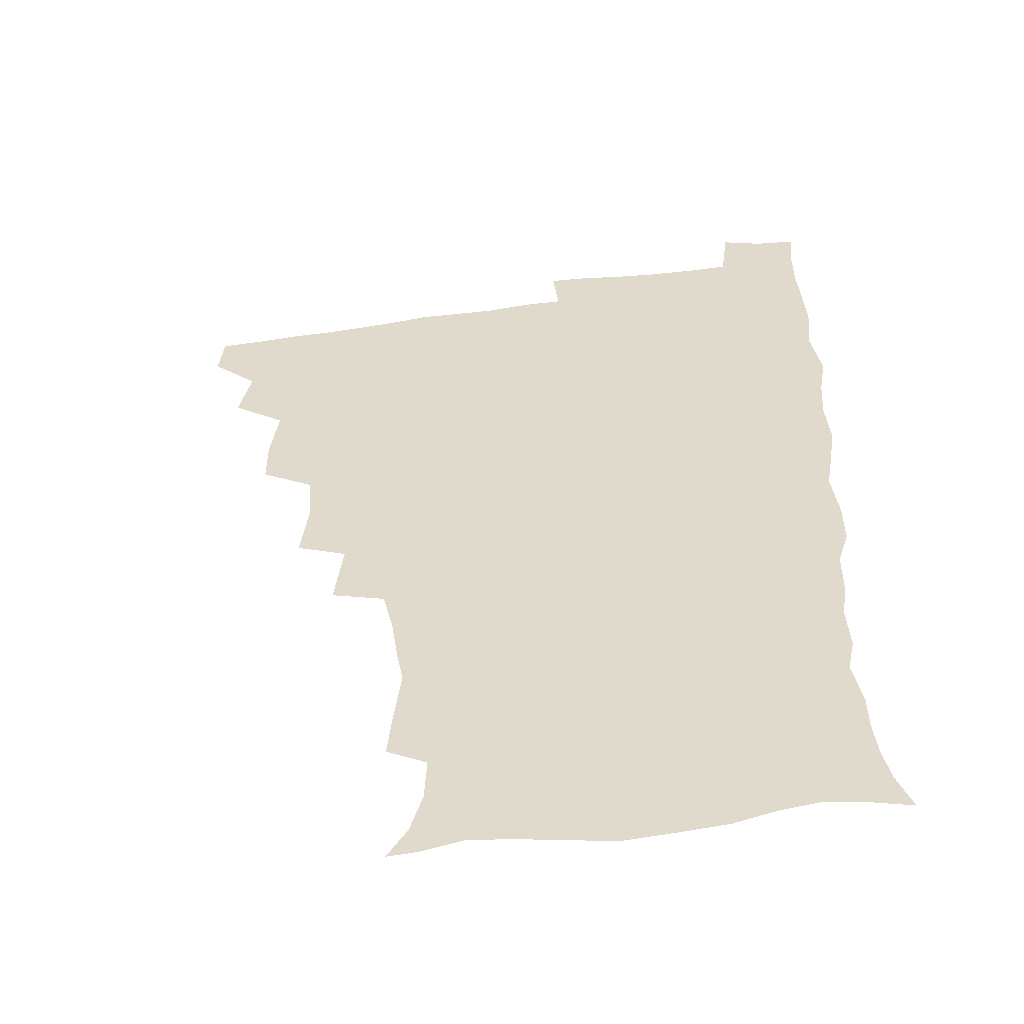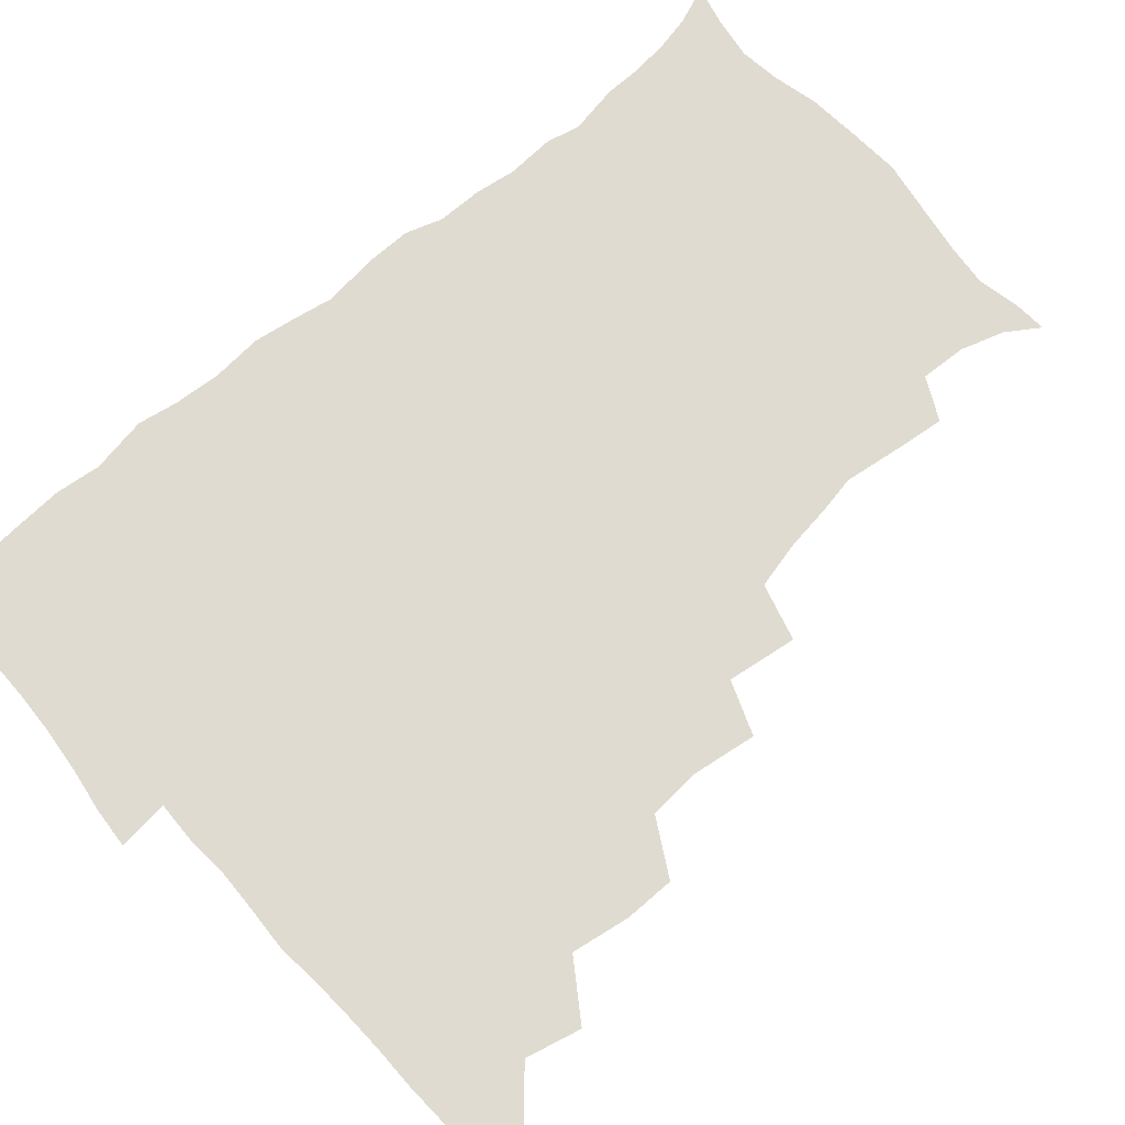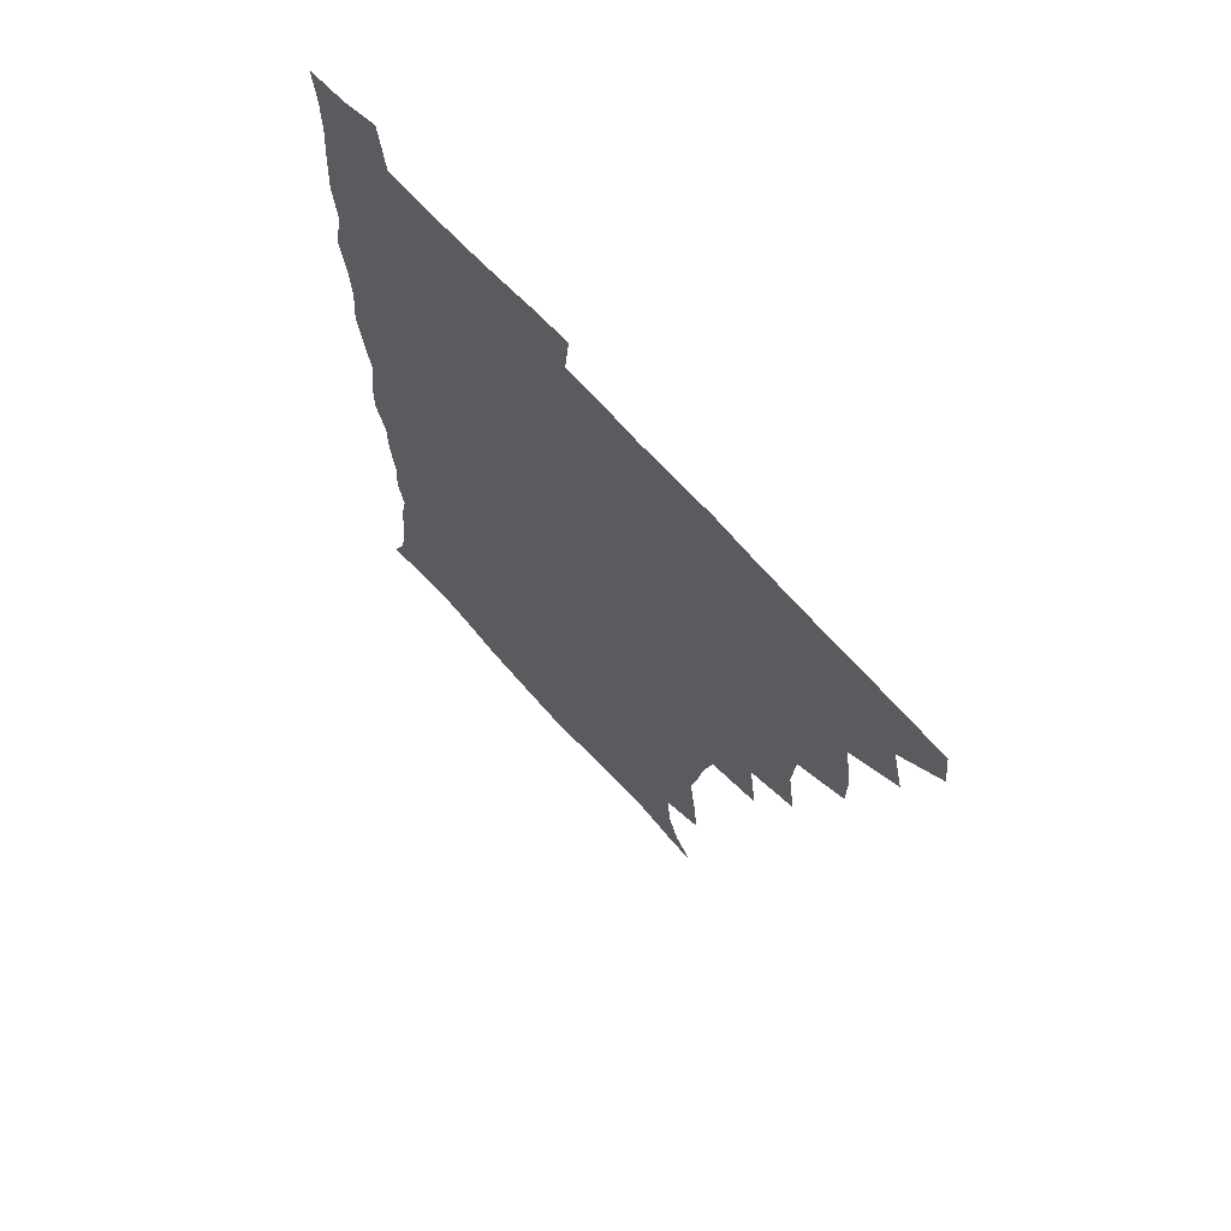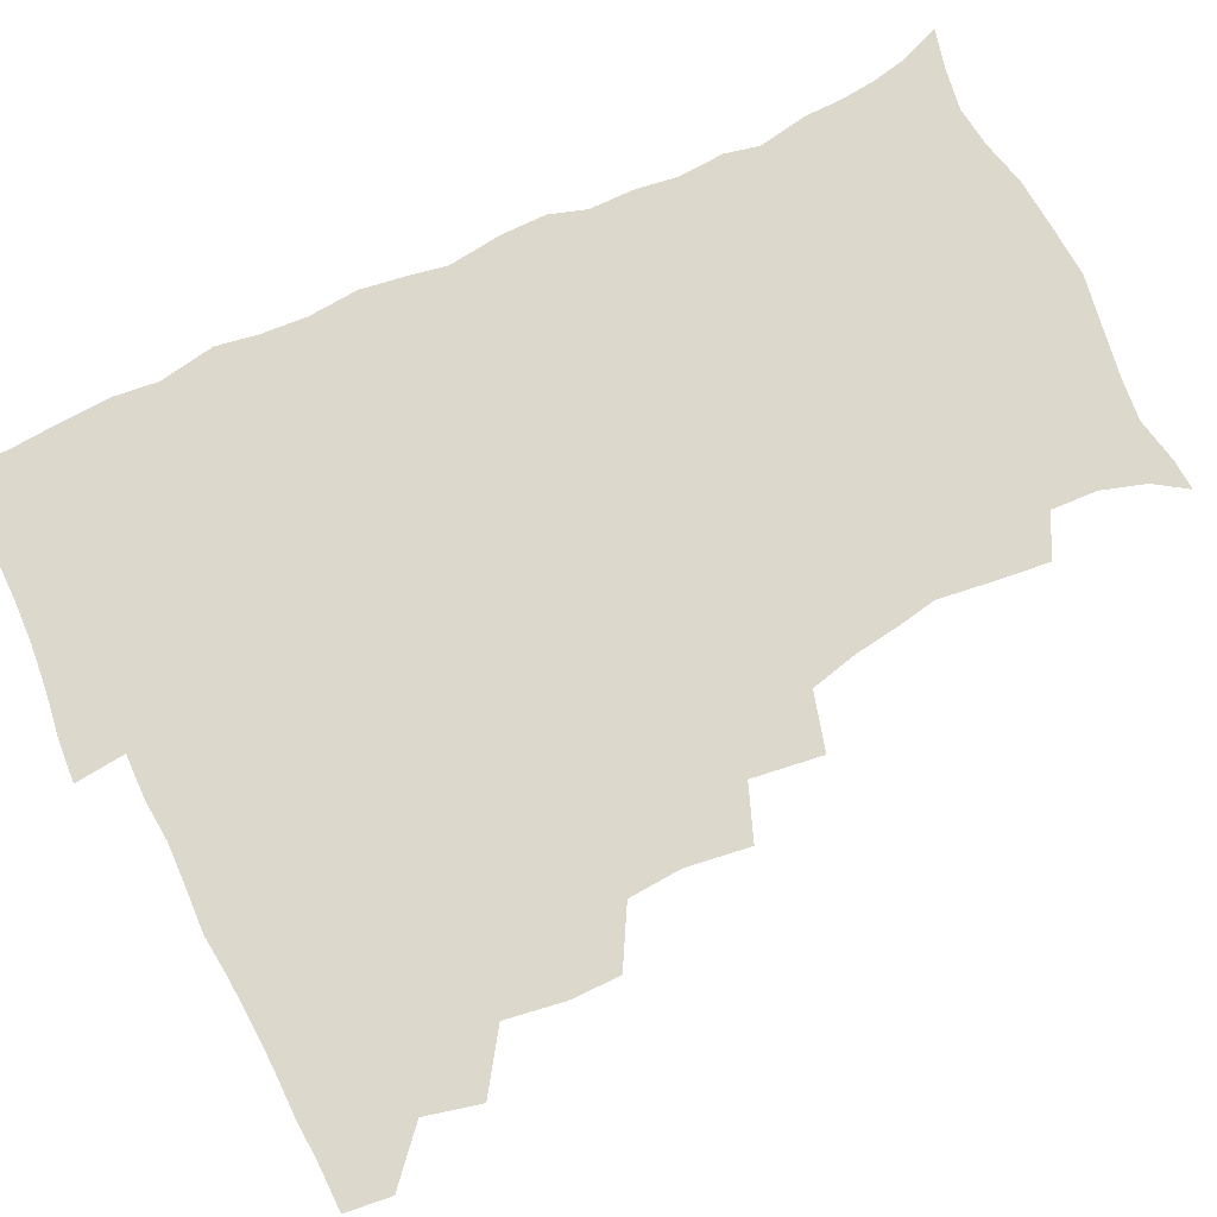
<metadata>
{"format":"obj","ext":"obj","renderer":"f3d","projection":"perspective","resolution":1024,"background":"white","views":[{"elev":-52.3,"azim":8.2,"up":"+Y"},{"elev":69.8,"azim":-130.9,"up":"+Z"},{"elev":68.8,"azim":-132.0,"up":"+Y"},{"elev":72.7,"azim":-115.4,"up":"+Z"}]}
</metadata>
<code>
v 464.3 493.7 0
v 466.1 509.4 0
v 476.8 459.5 0
v 481.4 478.5 0
v 482.1 494.4 0
v 482.4 509.6 0
v 493.4 408.6 0
v 493.3 425.7 0
v 496.4 446.2 0
v 497.6 463.7 0
v 498.8 479.7 0
v 497.9 495 0
v 497.1 510.4 0
v 511.2 357.4 0
v 514.2 379.3 0
v 512.9 397.8 0
v 514.8 418.3 0
v 514.1 434.4 0
v 515 451 0
v 516 466.7 0
v 514.4 480.7 0
v 513.7 495.1 0
v 512.5 510.4 0
v 526.7 325.9 0
v 529.9 350.3 0
v 530.1 369.6 0
v 530.3 387.9 0
v 530 404.9 0
v 528.9 419.6 0
v 528.4 434.7 0
v 529.6 451.6 0
v 529.9 466.8 0
v 529.1 481.2 0
v 528.2 495.8 0
v 527.2 510.9 0
v 551.2 237.5 0
v 553 254.3 0
v 555.6 275 0
v 553.1 287.8 0
v 550.6 304.1 0
v 546.7 320.5 0
v 545.7 339.8 0
v 545.5 357.7 0
v 545 374.5 0
v 545.2 392 0
v 544.3 406.5 0
v 543.9 421.8 0
v 545 438.2 0
v 544.4 452.5 0
v 544.8 467.2 0
v 543.5 481.8 0
v 542.8 496.3 0
v 541.7 511.8 0
v 553.3 187.9 0
v 560.6 199 0
v 565.3 214.1 0
v 566 230 0
v 566.1 247.5 0
v 566.5 264.2 0
v 566.2 280.1 0
v 565.4 297.3 0
v 562.9 311.7 0
v 561.7 329.2 0
v 559.9 344.1 0
v 560.2 362.4 0
v 560.1 378.8 0
v 558.6 392.3 0
v 559.5 409.3 0
v 559.7 424.7 0
v 559.4 439.1 0
v 559.8 454 0
v 558.8 467.8 0
v 559 481.8 0
v 557.7 496.4 0
v 556 513.3 0
v 564.1 188.6 0
v 570.7 200.4 0
v 578.7 222.3 0
v 579.4 239.1 0
v 579.8 255.5 0
v 578.4 268.4 0
v 578.3 285 0
v 578.2 304 0
v 577.3 318.8 0
v 575.6 333.4 0
v 575.2 349.7 0
v 574.1 364.2 0
v 574.6 381.8 0
v 574.5 396.3 0
v 573.5 409.7 0
v 574.2 426.1 0
v 574.1 440.2 0
v 573.8 454.1 0
v 573.3 467.9 0
v 573.4 481.8 0
v 572.3 496.8 0
v 571.1 512.6 0
v 579.7 191.7 0
v 588.5 210.7 0
v 591 225.8 0
v 591.9 242.3 0
v 592.2 259.2 0
v 591.7 274.2 0
v 591.7 289.6 0
v 590.5 303.9 0
v 590.4 323.4 0
v 589.2 334.9 0
v 589 351.8 0
v 588.5 366.5 0
v 588.1 381.1 0
v 588.4 397.5 0
v 588 411.1 0
v 588 425.6 0
v 588.2 440.3 0
v 588 454 0
v 588 468.1 0
v 587.7 482.2 0
v 586.9 497.1 0
v 586.3 512.1 0
v 594.6 190.2 0
v 601.9 210.8 0
v 604.6 229.3 0
v 605 245.1 0
v 604.8 259.2 0
v 604 272.8 0
v 604 291.9 0
v 604.4 308.3 0
v 603.3 322.1 0
v 602.8 337.1 0
v 602.7 353.8 0
v 602.5 368.4 0
v 602.3 382.3 0
v 602.2 397.7 0
v 602.4 412.6 0
v 602.4 426.5 0
v 602.4 440.6 0
v 602.4 454.2 0
v 602.6 468.1 0
v 602.7 482.1 0
v 602.3 496.4 0
v 600.9 513.2 0
v 611.9 187.4 0
v 616.6 211.9 0
v 617.9 229.4 0
v 617.8 245.9 0
v 618.1 263.4 0
v 617.8 279.1 0
v 617.4 290.9 0
v 616.9 310.8 0
v 616.7 323.2 0
v 616.5 339.4 0
v 616.2 353.7 0
v 616.1 367.8 0
v 616.1 384 0
v 616.1 398.6 0
v 616.2 412.9 0
v 616.4 426.7 0
v 616.3 440.2 0
v 616.6 454.3 0
v 617.4 468.6 0
v 617.3 482 0
v 616.8 496.3 0
v 615.8 512.8 0
v 613.9 530.3 0
v 630.3 184.4 0
v 631.1 210.6 0
v 631.3 232.9 0
v 631.3 247.1 0
v 631.2 264.2 0
v 630.8 277.7 0
v 630.8 294.1 0
v 630.1 309 0
v 629.8 324.1 0
v 629.7 340.3 0
v 629.9 353 0
v 629.7 368.7 0
v 629.7 383.6 0
v 629.8 398.2 0
v 629.8 412.5 0
v 630.3 428.3 0
v 630.5 441 0
v 630.8 454.4 0
v 631.1 468.5 0
v 631.3 482.1 0
v 631.2 496.2 0
v 630.3 512.1 0
v 628 529.3 0
v 648.9 185.6 0
v 646.1 212.4 0
v 645.7 228.7 0
v 644.6 245.6 0
v 643.9 263.7 0
v 643.7 278.3 0
v 643.5 294.8 0
v 643.2 310.1 0
v 643.5 322.7 0
v 643 338.8 0
v 643.1 354.1 0
v 643.3 368.1 0
v 643.4 383.1 0
v 643.5 397.6 0
v 643.3 413.6 0
v 643.9 427 0
v 644.3 440.5 0
v 644.7 454.4 0
v 644.9 468.7 0
v 645.3 482.2 0
v 645.5 496.1 0
v 646.2 509.4 0
v 643.4 527.1 0
v 666.9 187.1 0
v 661.5 210.1 0
v 658.8 230.2 0
v 658.3 244.3 0
v 656.5 263.2 0
v 657.1 276.3 0
v 656 294.7 0
v 656.1 308.9 0
v 656.6 322.5 0
v 656.3 338.1 0
v 656.2 353.3 0
v 657.3 366.3 0
v 657.1 381.7 0
v 657.8 395.2 0
v 657 412.2 0
v 657.5 426.1 0
v 658.5 439.3 0
v 658.5 454.3 0
v 658.6 468.6 0
v 659.3 482.2 0
v 659.7 496.1 0
v 659.8 510 0
v 658.9 525.5 0
v 682.7 190.9 0
v 676.3 210.1 0
v 672.8 228.1 0
v 671.4 244 0
v 670.4 259.5 0
v 669.8 275.6 0
v 668.9 292.2 0
v 668.8 307.4 0
v 669.9 320.6 0
v 669.5 336.6 0
v 670.7 349.8 0
v 670.8 364.7 0
v 670.2 381.1 0
v 671.2 394.6 0
v 670.3 411.5 0
v 671.4 424.9 0
v 671.9 439.3 0
v 672.8 453.1 0
v 672.7 467.9 0
v 673 482.5 0
v 673.9 496.1 0
v 674.2 510.4 0
v 674.5 524.8 0
v 697 192.7 0
v 691.6 207.8 0
v 687.4 224.7 0
v 684.5 242 0
v 683.2 257.7 0
v 683 272.4 0
v 682.3 288.4 0
v 683.6 301.6 0
v 682.3 319.3 0
v 683.7 332.7 0
v 683.5 348.3 0
v 684.5 362.2 0
v 683.9 378.4 0
v 685.1 392.4 0
v 685.3 407.7 0
v 685.6 422.6 0
v 685.6 437.8 0
v 687.1 451.6 0
v 686.2 467.9 0
v 687.3 481.7 0
v 687.8 495.9 0
v 689 510.1 0
v 689.5 524.9 0
v 692.1 545.1 0
v 712 190.3 0
v 706.3 204.8 0
v 702.7 219.6 0
v 700.4 234.6 0
v 697.2 252 0
v 697 266.3 0
v 696.6 282.1 0
v 696.4 297.6 0
v 697.5 312.1 0
v 698.6 326.3 0
v 700.3 340.5 0
v 699 357.4 0
v 699.5 372.3 0
v 701.4 386.2 0
v 700.9 402.6 0
v 702.3 416.9 0
v 700.5 434.4 0
v 703.1 448 0
v 701 465.5 0
v 701.3 480.4 0
v 702.9 494.6 0
v 703.7 509.5 0
v 703.7 524.2 0
v 706.3 540.5 0
v 726.1 186.9 0
v 720.6 200.6 0
v 717.9 212.9 0
v 716.5 225.4 0
v 716.3 238.2 0
v 713 255.5 0
v 715.6 267.5 0
v 714.5 284 0
v 716.4 298.1 0
v 716.5 314.1 0
v 720.5 326.8 0
v 720.3 342.9 0
v 717.8 361.4 0
v 720.3 375.7 0
v 722.4 390.5 0
v 720.8 408.1 0
v 721.8 424.1 0
v 724.2 438.7 0
v 720.6 458.1 0
v 722.3 473.9 0
v 721.2 490.8 0
v 719.8 508.3 0
v 719.6 523.9 0
v 721.1 538.8 0
f 4 5 1
f 1 5 2
f 5 6 2
f 9 10 3
f 3 10 4
f 10 11 4
f 4 11 5
f 11 12 5
f 5 12 6
f 12 13 6
f 16 17 7
f 7 17 8
f 17 18 8
f 8 18 9
f 18 19 9
f 9 19 10
f 19 20 10
f 10 20 11
f 20 21 11
f 11 21 12
f 21 22 12
f 12 22 13
f 22 23 13
f 25 26 14
f 14 26 15
f 26 27 15
f 15 27 16
f 27 28 16
f 16 28 17
f 28 29 17
f 17 29 18
f 29 30 18
f 18 30 19
f 30 31 19
f 19 31 20
f 31 32 20
f 20 32 21
f 32 33 21
f 21 33 22
f 33 34 22
f 22 34 23
f 34 35 23
f 41 42 24
f 24 42 25
f 42 43 25
f 25 43 26
f 43 44 26
f 26 44 27
f 44 45 27
f 27 45 28
f 45 46 28
f 28 46 29
f 46 47 29
f 29 47 30
f 47 48 30
f 30 48 31
f 48 49 31
f 31 49 32
f 49 50 32
f 32 50 33
f 50 51 33
f 33 51 34
f 51 52 34
f 34 52 35
f 52 53 35
f 57 58 36
f 36 58 37
f 58 59 37
f 37 59 38
f 59 60 38
f 38 60 39
f 60 61 39
f 39 61 40
f 61 62 40
f 40 62 41
f 62 63 41
f 41 63 42
f 63 64 42
f 42 64 43
f 64 65 43
f 43 65 44
f 65 66 44
f 44 66 45
f 66 67 45
f 45 67 46
f 67 68 46
f 46 68 47
f 68 69 47
f 47 69 48
f 69 70 48
f 48 70 49
f 70 71 49
f 49 71 50
f 71 72 50
f 50 72 51
f 72 73 51
f 51 73 52
f 73 74 52
f 52 74 53
f 74 75 53
f 54 76 55
f 76 77 55
f 55 77 56
f 77 78 56
f 56 78 57
f 78 79 57
f 57 79 58
f 79 80 58
f 58 80 59
f 80 81 59
f 59 81 60
f 81 82 60
f 60 82 61
f 82 83 61
f 61 83 62
f 83 84 62
f 62 84 63
f 84 85 63
f 63 85 64
f 85 86 64
f 64 86 65
f 86 87 65
f 65 87 66
f 87 88 66
f 66 88 67
f 88 89 67
f 67 89 68
f 89 90 68
f 68 90 69
f 90 91 69
f 69 91 70
f 91 92 70
f 70 92 71
f 92 93 71
f 71 93 72
f 93 94 72
f 72 94 73
f 94 95 73
f 73 95 74
f 95 96 74
f 74 96 75
f 96 97 75
f 76 98 77
f 98 99 77
f 77 99 78
f 99 100 78
f 78 100 79
f 100 101 79
f 79 101 80
f 101 102 80
f 80 102 81
f 102 103 81
f 81 103 82
f 103 104 82
f 82 104 83
f 104 105 83
f 83 105 84
f 105 106 84
f 84 106 85
f 106 107 85
f 85 107 86
f 107 108 86
f 86 108 87
f 108 109 87
f 87 109 88
f 109 110 88
f 88 110 89
f 110 111 89
f 89 111 90
f 111 112 90
f 90 112 91
f 112 113 91
f 91 113 92
f 113 114 92
f 92 114 93
f 114 115 93
f 93 115 94
f 115 116 94
f 94 116 95
f 116 117 95
f 95 117 96
f 117 118 96
f 96 118 97
f 118 119 97
f 98 120 99
f 120 121 99
f 99 121 100
f 121 122 100
f 100 122 101
f 122 123 101
f 101 123 102
f 123 124 102
f 102 124 103
f 124 125 103
f 103 125 104
f 125 126 104
f 104 126 105
f 126 127 105
f 105 127 106
f 127 128 106
f 106 128 107
f 128 129 107
f 107 129 108
f 129 130 108
f 108 130 109
f 130 131 109
f 109 131 110
f 131 132 110
f 110 132 111
f 132 133 111
f 111 133 112
f 133 134 112
f 112 134 113
f 134 135 113
f 113 135 114
f 135 136 114
f 114 136 115
f 136 137 115
f 115 137 116
f 137 138 116
f 116 138 117
f 138 139 117
f 117 139 118
f 139 140 118
f 118 140 119
f 140 141 119
f 120 142 121
f 142 143 121
f 121 143 122
f 143 144 122
f 122 144 123
f 144 145 123
f 123 145 124
f 145 146 124
f 124 146 125
f 146 147 125
f 125 147 126
f 147 148 126
f 126 148 127
f 148 149 127
f 127 149 128
f 149 150 128
f 128 150 129
f 150 151 129
f 129 151 130
f 151 152 130
f 130 152 131
f 152 153 131
f 131 153 132
f 153 154 132
f 132 154 133
f 154 155 133
f 133 155 134
f 155 156 134
f 134 156 135
f 156 157 135
f 135 157 136
f 157 158 136
f 136 158 137
f 158 159 137
f 137 159 138
f 159 160 138
f 138 160 139
f 160 161 139
f 139 161 140
f 161 162 140
f 140 162 141
f 162 163 141
f 142 165 143
f 165 166 143
f 143 166 144
f 166 167 144
f 144 167 145
f 167 168 145
f 145 168 146
f 168 169 146
f 146 169 147
f 169 170 147
f 147 170 148
f 170 171 148
f 148 171 149
f 171 172 149
f 149 172 150
f 172 173 150
f 150 173 151
f 173 174 151
f 151 174 152
f 174 175 152
f 152 175 153
f 175 176 153
f 153 176 154
f 176 177 154
f 154 177 155
f 177 178 155
f 155 178 156
f 178 179 156
f 156 179 157
f 179 180 157
f 157 180 158
f 180 181 158
f 158 181 159
f 181 182 159
f 159 182 160
f 182 183 160
f 160 183 161
f 183 184 161
f 161 184 162
f 184 185 162
f 162 185 163
f 185 186 163
f 163 186 164
f 186 187 164
f 165 188 166
f 188 189 166
f 166 189 167
f 189 190 167
f 167 190 168
f 190 191 168
f 168 191 169
f 191 192 169
f 169 192 170
f 192 193 170
f 170 193 171
f 193 194 171
f 171 194 172
f 194 195 172
f 172 195 173
f 195 196 173
f 173 196 174
f 196 197 174
f 174 197 175
f 197 198 175
f 175 198 176
f 198 199 176
f 176 199 177
f 199 200 177
f 177 200 178
f 200 201 178
f 178 201 179
f 201 202 179
f 179 202 180
f 202 203 180
f 180 203 181
f 203 204 181
f 181 204 182
f 204 205 182
f 182 205 183
f 205 206 183
f 183 206 184
f 206 207 184
f 184 207 185
f 207 208 185
f 185 208 186
f 208 209 186
f 186 209 187
f 209 210 187
f 188 211 189
f 211 212 189
f 189 212 190
f 212 213 190
f 190 213 191
f 213 214 191
f 191 214 192
f 214 215 192
f 192 215 193
f 215 216 193
f 193 216 194
f 216 217 194
f 194 217 195
f 217 218 195
f 195 218 196
f 218 219 196
f 196 219 197
f 219 220 197
f 197 220 198
f 220 221 198
f 198 221 199
f 221 222 199
f 199 222 200
f 222 223 200
f 200 223 201
f 223 224 201
f 201 224 202
f 224 225 202
f 202 225 203
f 225 226 203
f 203 226 204
f 226 227 204
f 204 227 205
f 227 228 205
f 205 228 206
f 228 229 206
f 206 229 207
f 229 230 207
f 207 230 208
f 230 231 208
f 208 231 209
f 231 232 209
f 209 232 210
f 232 233 210
f 211 234 212
f 234 235 212
f 212 235 213
f 235 236 213
f 213 236 214
f 236 237 214
f 214 237 215
f 237 238 215
f 215 238 216
f 238 239 216
f 216 239 217
f 239 240 217
f 217 240 218
f 240 241 218
f 218 241 219
f 241 242 219
f 219 242 220
f 242 243 220
f 220 243 221
f 243 244 221
f 221 244 222
f 244 245 222
f 222 245 223
f 245 246 223
f 223 246 224
f 246 247 224
f 224 247 225
f 247 248 225
f 225 248 226
f 248 249 226
f 226 249 227
f 249 250 227
f 227 250 228
f 250 251 228
f 228 251 229
f 251 252 229
f 229 252 230
f 252 253 230
f 230 253 231
f 253 254 231
f 231 254 232
f 254 255 232
f 232 255 233
f 255 256 233
f 234 257 235
f 257 258 235
f 235 258 236
f 258 259 236
f 236 259 237
f 259 260 237
f 237 260 238
f 260 261 238
f 238 261 239
f 261 262 239
f 239 262 240
f 262 263 240
f 240 263 241
f 263 264 241
f 241 264 242
f 264 265 242
f 242 265 243
f 265 266 243
f 243 266 244
f 266 267 244
f 244 267 245
f 267 268 245
f 245 268 246
f 268 269 246
f 246 269 247
f 269 270 247
f 247 270 248
f 270 271 248
f 248 271 249
f 271 272 249
f 249 272 250
f 272 273 250
f 250 273 251
f 273 274 251
f 251 274 252
f 274 275 252
f 252 275 253
f 275 276 253
f 253 276 254
f 276 277 254
f 254 277 255
f 277 278 255
f 255 278 256
f 278 279 256
f 257 281 258
f 281 282 258
f 258 282 259
f 282 283 259
f 259 283 260
f 283 284 260
f 260 284 261
f 284 285 261
f 261 285 262
f 285 286 262
f 262 286 263
f 286 287 263
f 263 287 264
f 287 288 264
f 264 288 265
f 288 289 265
f 265 289 266
f 289 290 266
f 266 290 267
f 290 291 267
f 267 291 268
f 291 292 268
f 268 292 269
f 292 293 269
f 269 293 270
f 293 294 270
f 270 294 271
f 294 295 271
f 271 295 272
f 295 296 272
f 272 296 273
f 296 297 273
f 273 297 274
f 297 298 274
f 274 298 275
f 298 299 275
f 275 299 276
f 299 300 276
f 276 300 277
f 300 301 277
f 277 301 278
f 301 302 278
f 278 302 279
f 302 303 279
f 279 303 280
f 303 304 280
f 281 305 282
f 305 306 282
f 282 306 283
f 306 307 283
f 283 307 284
f 307 308 284
f 284 308 285
f 308 309 285
f 285 309 286
f 309 310 286
f 286 310 287
f 310 311 287
f 287 311 288
f 311 312 288
f 288 312 289
f 312 313 289
f 289 313 290
f 313 314 290
f 290 314 291
f 314 315 291
f 291 315 292
f 315 316 292
f 292 316 293
f 316 317 293
f 293 317 294
f 317 318 294
f 294 318 295
f 318 319 295
f 295 319 296
f 319 320 296
f 296 320 297
f 320 321 297
f 297 321 298
f 321 322 298
f 298 322 299
f 322 323 299
f 299 323 300
f 323 324 300
f 300 324 301
f 324 325 301
f 301 325 302
f 325 326 302
f 302 326 303
f 326 327 303
f 303 327 304
f 327 328 304

</code>
